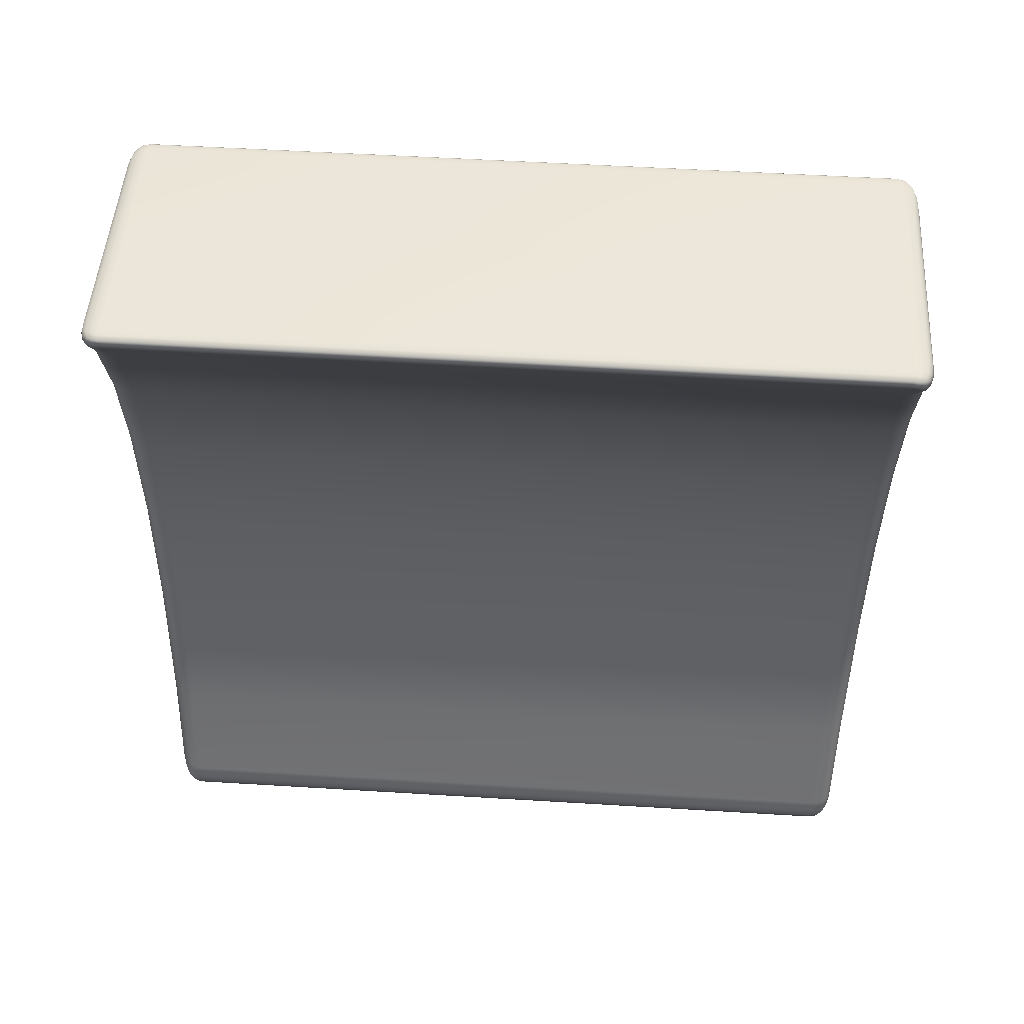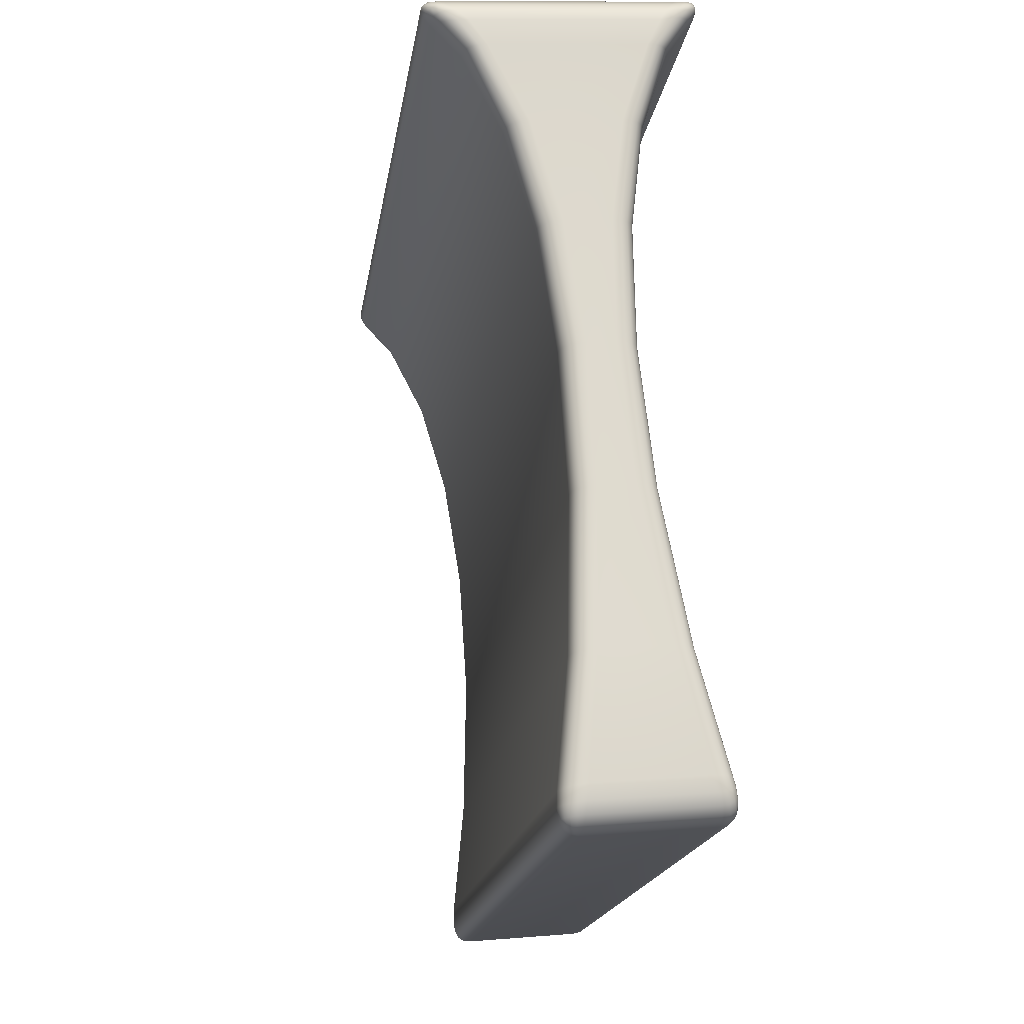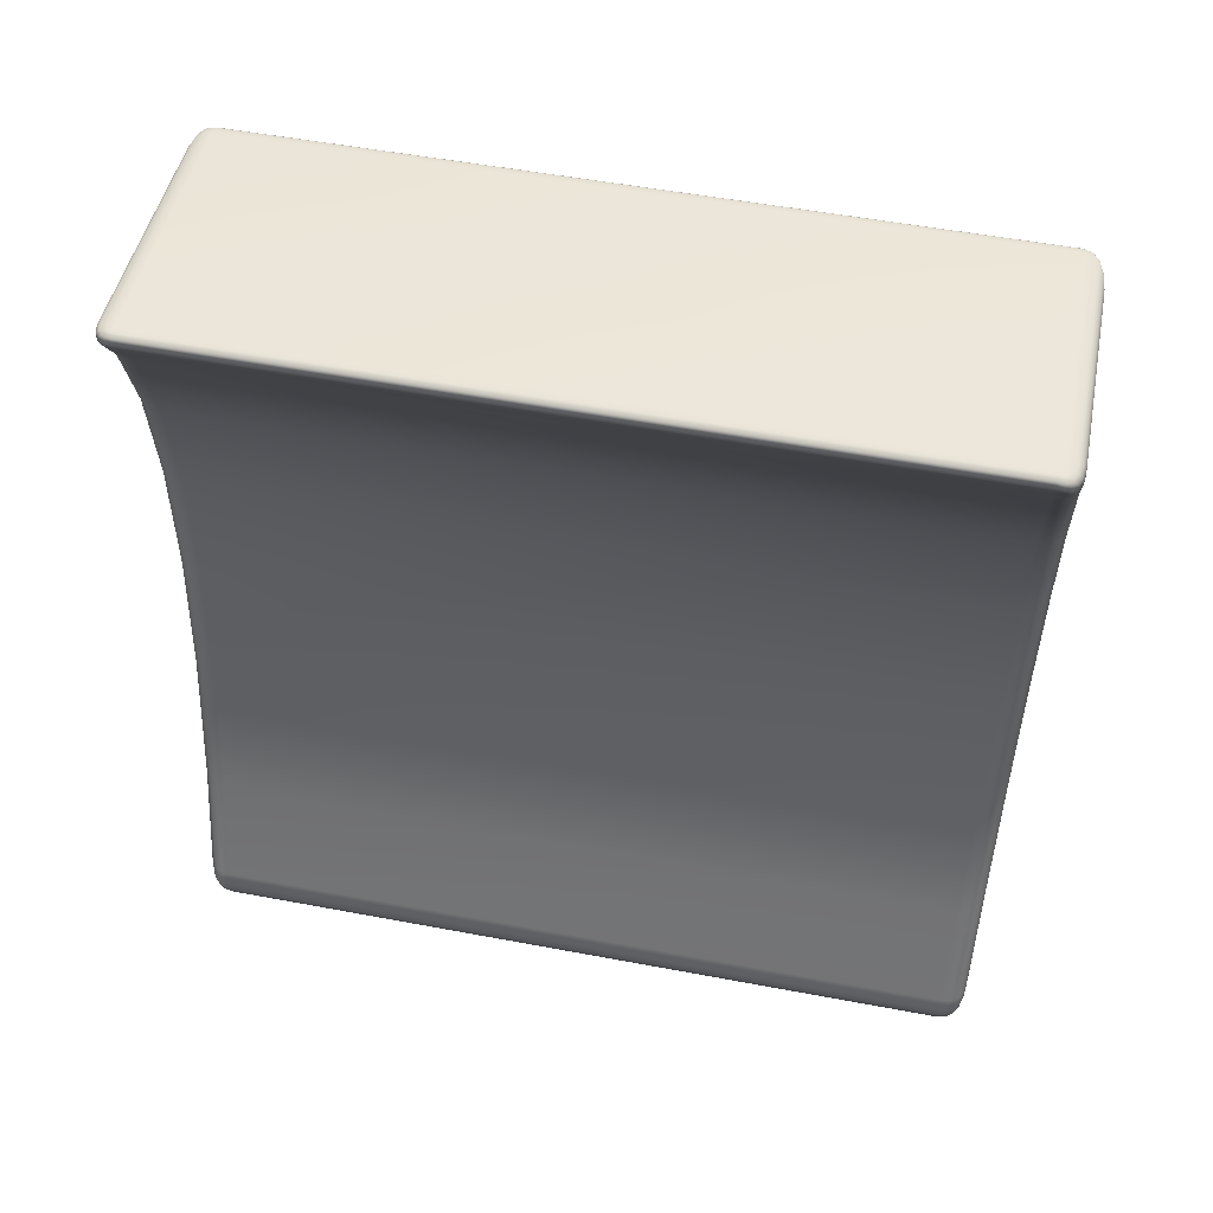
<metadata>
{"format":"obj","ext":"obj","renderer":"f3d","projection":"perspective","resolution":1024,"background":"white","views":[{"elev":54.7,"azim":-86.3,"up":"+Y"},{"elev":-18.7,"azim":171.5,"up":"+Y"},{"elev":52.9,"azim":-78.6,"up":"+Y"}]}
</metadata>
<code>
v 78.07 89.7 -19.7
v 78.07 89.7 -39.41
v 81.46 89.39 -39.41
v 81.46 89.39 -19.7
v 78.41 111.9 -19.7
v 85.16 111.3 -19.7
v 85.16 111.3 -39.41
v 78.41 111.9 -39.41
v 78.41 90.8 -19.07
v 81.33 90.53 -19.07
v 81.08 93.75 -19.07
v 79.24 93.92 -19.07
v 81.02 97.85 -19.07
v 80.05 97.94 -19.07
v 81.26 101.6 -19.07
v 80.49 101.7 -19.07
v 81.81 104.9 -19.07
v 80.55 105 -19.07
v 82.65 107.7 -19.07
v 80.23 107.9 -19.07
v 83.77 109.9 -19.07
v 79.52 110.3 -19.07
v 84.26 110.6 -19.07
v 79.16 111 -19.07
v 81.99 90.42 -19.7
v 81.99 90.42 -39.41
v 81.7 93.69 -39.41
v 81.7 93.69 -19.7
v 81.64 97.8 -39.41
v 81.64 97.8 -19.7
v 81.89 101.6 -39.41
v 81.89 101.6 -19.7
v 82.44 104.9 -39.41
v 82.44 104.9 -19.7
v 83.28 107.7 -39.41
v 83.28 107.7 -19.7
v 84.4 109.8 -39.41
v 84.4 109.8 -19.7
v 85.21 110.7 -39.41
v 85.21 110.7 -19.7
v 81.33 90.53 -40.03
v 78.41 90.8 -40.03
v 79.24 93.92 -40.03
v 81.08 93.75 -40.03
v 80.05 97.94 -40.03
v 81.02 97.85 -40.03
v 80.49 101.7 -40.03
v 81.26 101.6 -40.03
v 80.55 105 -40.03
v 81.81 104.9 -40.03
v 80.23 107.9 -40.03
v 82.65 107.7 -40.03
v 79.52 110.3 -40.03
v 83.77 109.9 -40.03
v 79.16 111 -40.03
v 84.26 110.6 -40.03
v 77.74 90.81 -39.41
v 77.74 90.81 -19.7
v 78.62 93.97 -19.7
v 78.62 93.97 -39.41
v 79.43 98 -19.7
v 79.43 98 -39.41
v 79.86 101.7 -19.7
v 79.86 101.7 -39.41
v 79.93 105.1 -19.7
v 79.93 105.1 -39.41
v 79.61 108 -19.7
v 79.61 108 -39.41
v 78.9 110.3 -19.7
v 78.9 110.3 -39.41
v 78.25 111.3 -19.7
v 78.25 111.3 -39.41
v 78.21 90.43 -19.1
v 78.29 90.41 -19.1
v 81.53 89.43 -19.48
v 81.44 89.44 -19.47
v 77.67 90.44 -39.49
v 77.66 90.43 -39.41
v 81.67 89.41 -39.49
v 81.68 89.41 -39.41
v 78.4 111.9 -19.48
v 78.56 111.9 -19.47
v 84.66 110.8 -19.1
v 84.59 110.8 -19.1
v 78.22 111.9 -39.49
v 78.21 111.9 -39.41
v 85.38 110.9 -39.49
v 85.39 110.9 -39.41
v 77.86 89.76 -19.7
v 77.86 89.76 -39.41
v 78.09 89.75 -39.63
v 81.44 89.44 -39.63
v 81.68 89.41 -19.7
v 78.09 89.75 -19.47
v 85.13 111.3 -19.47
v 85.36 111.3 -19.7
v 85.36 111.3 -39.41
v 85.13 111.3 -39.63
v 78.56 111.9 -39.63
v 78.21 111.9 -19.7
v 81.57 90.51 -19.1
v 81.3 93.73 -19.1
v 79.02 93.94 -19.1
v 78.17 90.8 -19.1
v 81.24 97.83 -19.1
v 79.82 97.96 -19.1
v 81.49 101.6 -19.1
v 80.26 101.7 -19.1
v 82.04 104.9 -19.1
v 80.32 105.1 -19.1
v 82.88 107.7 -19.1
v 80.01 108 -19.1
v 84 109.9 -19.1
v 79.3 110.3 -19.1
v 84.61 110.6 -19.1
v 78.83 111.1 -19.1
v 81.96 90.42 -39.63
v 81.67 93.69 -39.63
v 81.61 97.8 -39.63
v 81.86 101.6 -39.63
v 82.41 104.9 -39.63
v 83.25 107.7 -39.63
v 84.37 109.8 -39.63
v 85.13 110.6 -39.63
v 78.17 90.82 -40.01
v 79.02 93.94 -40.01
v 79.82 97.96 -40.01
v 80.26 101.7 -40.01
v 80.32 105.1 -40.01
v 80.01 108 -40.01
v 79.3 110.3 -40.01
v 78.83 111.1 -40.01
v 78.14 90.67 -19.1
v 77.98 90.81 -19.17
v 77.93 90.56 -19.17
v 77.85 90.81 -19.3
v 77.78 90.49 -19.3
v 77.77 90.81 -19.47
v 77.69 90.44 -19.47
v 77.66 90.43 -19.7
v 78.14 90.56 -19.1
v 77.93 90.37 -19.17
v 77.78 90.23 -19.3
v 77.69 90.15 -19.47
v 77.66 90.13 -19.7
v 78.16 90.48 -19.1
v 77.97 90.23 -19.17
v 77.83 90.05 -19.3
v 77.75 89.94 -19.47
v 77.72 89.91 -19.7
v 78.06 90.14 -19.17
v 77.95 89.93 -19.3
v 77.88 89.81 -19.47
v 78.19 90.1 -19.17
v 78.13 89.88 -19.3
v 81.67 89.42 -19.62
v 81.84 89.53 -19.7
v 81.83 89.53 -19.56
v 81.95 89.73 -19.7
v 81.93 89.74 -19.51
v 82 90.03 -19.7
v 81.97 90.04 -19.48
v 81.96 90.44 -19.47
v 81.64 89.42 -19.56
v 81.78 89.54 -19.44
v 81.86 89.75 -19.36
v 81.9 90.06 -19.32
v 81.88 90.46 -19.3
v 81.6 89.42 -19.51
v 81.69 89.55 -19.36
v 81.75 89.77 -19.26
v 81.77 90.08 -19.2
v 81.75 90.49 -19.17
v 81.57 89.56 -19.32
v 81.59 89.78 -19.2
v 81.59 90.1 -19.12
v 81.42 89.58 -19.3
v 81.39 89.8 -19.17
v 81.36 90.12 -19.1
v 77.77 90.82 -39.63
v 77.73 90.68 -39.62
v 77.86 90.83 -39.81
v 77.78 90.58 -39.79
v 77.99 90.83 -39.93
v 77.89 90.5 -39.91
v 78.06 90.44 -39.98
v 78.29 90.41 -40.01
v 77.7 90.57 -39.6
v 77.73 90.38 -39.74
v 77.82 90.24 -39.85
v 77.97 90.14 -39.91
v 78.19 90.1 -39.93
v 77.68 90.49 -39.55
v 77.69 90.24 -39.66
v 77.76 90.05 -39.74
v 77.91 89.93 -39.79
v 78.13 89.88 -39.81
v 77.66 90.15 -39.55
v 77.73 89.94 -39.6
v 77.87 89.81 -39.62
v 77.66 90.13 -39.41
v 77.72 89.91 -39.41
v 81.53 89.43 -39.62
v 81.42 89.58 -39.81
v 81.57 89.56 -39.79
v 81.39 89.8 -39.93
v 81.59 89.78 -39.91
v 81.36 90.12 -40.01
v 81.59 90.09 -39.98
v 81.56 90.49 -40.01
v 81.59 89.42 -39.6
v 81.69 89.54 -39.74
v 81.75 89.76 -39.85
v 81.77 90.06 -39.91
v 81.75 90.46 -39.93
v 81.64 89.42 -39.55
v 81.77 89.54 -39.66
v 81.86 89.74 -39.74
v 81.89 90.05 -39.79
v 81.88 90.44 -39.81
v 81.82 89.53 -39.55
v 81.92 89.74 -39.6
v 81.97 90.03 -39.62
v 81.84 89.53 -39.41
v 81.95 89.73 -39.41
v 82 90.03 -39.41
v 78.2 111.9 -19.62
v 78.09 111.9 -19.7
v 78.07 111.8 -19.56
v 78.06 111.7 -19.7
v 78.04 111.7 -19.51
v 78.11 111.5 -19.7
v 78.11 111.5 -19.48
v 78.28 111.2 -19.47
v 78.22 111.9 -19.56
v 78.12 111.8 -19.44
v 78.12 111.7 -19.36
v 78.2 111.5 -19.32
v 78.39 111.2 -19.3
v 78.29 111.9 -19.51
v 78.24 111.8 -19.36
v 78.27 111.7 -19.26
v 78.38 111.4 -19.2
v 78.57 111.1 -19.17
v 78.44 111.8 -19.32
v 78.52 111.6 -19.2
v 78.65 111.4 -19.12
v 78.71 111.8 -19.3
v 78.86 111.6 -19.17
v 79.01 111.3 -19.1
v 84.67 110.7 -19.1
v 84.87 110.6 -19.17
v 84.99 110.8 -19.17
v 85.06 110.6 -19.3
v 85.21 110.8 -19.3
v 85.18 110.7 -19.47
v 85.35 110.9 -19.47
v 85.39 110.9 -19.7
v 84.7 110.7 -19.1
v 85.04 110.9 -19.17
v 85.29 111 -19.3
v 85.43 111 -19.47
v 85.48 111 -19.7
v 84.7 110.8 -19.1
v 85.04 111 -19.17
v 85.28 111.1 -19.3
v 85.42 111.2 -19.47
v 85.47 111.2 -19.7
v 84.97 111 -19.17
v 85.19 111.2 -19.3
v 85.32 111.2 -19.47
v 84.84 111 -19.17
v 85.02 111.2 -19.3
v 78.43 111.9 -39.62
v 78.71 111.8 -39.81
v 78.48 111.8 -39.79
v 78.86 111.6 -39.93
v 78.56 111.6 -39.91
v 79.01 111.3 -40.01
v 78.68 111.4 -39.98
v 78.33 111.9 -39.6
v 78.3 111.8 -39.74
v 78.34 111.7 -39.85
v 78.43 111.5 -39.91
v 78.58 111.2 -39.93
v 78.26 111.9 -39.55
v 78.18 111.8 -39.66
v 78.18 111.7 -39.74
v 78.25 111.5 -39.79
v 78.39 111.3 -39.81
v 78.11 111.8 -39.55
v 78.09 111.7 -39.6
v 78.14 111.5 -39.62
v 78.28 111.3 -39.63
v 78.09 111.9 -39.41
v 78.06 111.7 -39.41
v 78.11 111.5 -39.41
v 85.22 110.7 -39.62
v 84.99 110.6 -39.81
v 85.16 110.7 -39.79
v 84.8 110.5 -39.93
v 85.04 110.8 -39.91
v 84.56 110.6 -40.01
v 84.85 110.8 -39.98
v 84.59 110.8 -40.01
v 85.3 110.8 -39.6
v 85.3 110.9 -39.75
v 85.23 110.9 -39.85
v 85.07 111 -39.91
v 84.84 111 -39.93
v 85.35 110.8 -39.55
v 85.4 111 -39.67
v 85.36 111.1 -39.75
v 85.23 111.1 -39.79
v 85.02 111.2 -39.81
v 85.46 111 -39.55
v 85.44 111.1 -39.6
v 85.33 111.2 -39.63
v 85.48 111 -39.41
v 85.47 111.2 -39.41
v 81.47 93.71 -19.17
v 81.6 93.7 -19.3
v 81.67 93.69 -19.47
v 78.84 93.95 -19.17
v 78.72 93.96 -19.3
v 78.64 93.97 -19.47
v 81.41 97.82 -19.17
v 81.54 97.81 -19.3
v 81.61 97.8 -19.47
v 79.65 97.98 -19.17
v 79.52 97.99 -19.3
v 79.45 98 -19.47
v 81.66 101.6 -19.17
v 81.79 101.6 -19.3
v 81.86 101.6 -19.47
v 80.09 101.7 -19.17
v 79.96 101.7 -19.3
v 79.89 101.7 -19.47
v 82.21 104.9 -19.17
v 82.34 104.9 -19.3
v 82.41 104.9 -19.47
v 80.15 105.1 -19.17
v 80.03 105.1 -19.3
v 79.95 105.1 -19.47
v 83.05 107.7 -19.17
v 83.18 107.7 -19.3
v 83.25 107.7 -19.47
v 79.83 108 -19.17
v 79.71 108 -19.3
v 79.63 108 -19.47
v 84.17 109.8 -19.17
v 84.3 109.8 -19.3
v 84.37 109.8 -19.47
v 79.12 110.3 -19.17
v 79 110.3 -19.3
v 78.92 110.3 -19.47
v 81.6 93.7 -39.81
v 81.47 93.71 -39.93
v 81.3 93.73 -40.01
v 81.54 97.81 -39.81
v 81.41 97.82 -39.93
v 81.24 97.83 -40.01
v 81.79 101.6 -39.81
v 81.66 101.6 -39.93
v 81.49 101.6 -40.01
v 82.34 104.9 -39.81
v 82.21 104.9 -39.93
v 82.04 104.9 -40.01
v 83.18 107.7 -39.81
v 83.05 107.7 -39.93
v 82.88 107.7 -40.01
v 84.3 109.8 -39.81
v 84.17 109.8 -39.93
v 84 109.9 -40.01
v 78.84 93.95 -39.93
v 78.72 93.96 -39.81
v 78.64 93.97 -39.63
v 79.65 97.98 -39.93
v 79.52 97.99 -39.81
v 79.45 98 -39.63
v 80.09 101.7 -39.93
v 79.96 101.7 -39.81
v 79.89 101.7 -39.63
v 80.15 105.1 -39.93
v 80.03 105.1 -39.81
v 79.95 105.1 -39.63
v 79.83 108 -39.93
v 79.71 108 -39.81
v 79.63 108 -39.63
v 79.12 110.3 -39.93
v 79 110.3 -39.81
v 78.92 110.3 -39.63
o Box015
g Box015
f 1 2 3 4
f 5 6 7 8
f 9 10 11 12
f 12 11 13 14
f 14 13 15 16
f 16 15 17 18
f 18 17 19 20
f 20 19 21 22
f 22 21 23 24
f 25 26 27 28
f 28 27 29 30
f 30 29 31 32
f 32 31 33 34
f 34 33 35 36
f 36 35 37 38
f 38 37 39 40
f 41 42 43 44
f 44 43 45 46
f 46 45 47 48
f 48 47 49 50
f 50 49 51 52
f 52 51 53 54
f 54 53 55 56
f 57 58 59 60
f 60 59 61 62
f 62 61 63 64
f 64 63 65 66
f 66 65 67 68
f 68 67 69 70
f 70 69 71 72
f 9 73 74
f 4 75 76
f 57 77 78
f 3 79 80
f 5 81 82
f 23 83 84
f 8 85 86
f 39 87 88
f 1 89 90 2
f 2 91 92 3
f 3 80 93 4
f 4 76 94 1
f 5 82 95 6
f 6 96 97 7
f 7 98 99 8
f 8 86 100 5
f 10 101 102 11
f 12 103 104 9
f 11 102 105 13
f 14 106 103 12
f 13 105 107 15
f 16 108 106 14
f 15 107 109 17
f 18 110 108 16
f 17 109 111 19
f 20 112 110 18
f 19 111 113 21
f 22 114 112 20
f 21 113 115 23
f 24 116 114 22
f 26 117 118 27
f 27 118 119 29
f 29 119 120 31
f 31 120 121 33
f 33 121 122 35
f 35 122 123 37
f 37 123 124 39
f 42 125 126 43
f 43 126 127 45
f 45 127 128 47
f 47 128 129 49
f 49 129 130 51
f 51 130 131 53
f 53 131 132 55
f 9 104 133
f 104 134 135 133
f 134 136 137 135
f 136 138 139 137
f 138 58 140 139
f 9 133 141
f 133 135 142 141
f 135 137 143 142
f 137 139 144 143
f 139 140 145 144
f 9 141 146
f 141 142 147 146
f 142 143 148 147
f 143 144 149 148
f 144 145 150 149
f 9 146 73
f 146 147 151 73
f 147 148 152 151
f 148 149 153 152
f 149 150 89 153
f 73 151 154 74
f 151 152 155 154
f 152 153 94 155
f 153 89 1 94
f 4 93 156
f 93 157 158 156
f 157 159 160 158
f 159 161 162 160
f 161 25 163 162
f 4 156 164
f 156 158 165 164
f 158 160 166 165
f 160 162 167 166
f 162 163 168 167
f 4 164 169
f 164 165 170 169
f 165 166 171 170
f 166 167 172 171
f 167 168 173 172
f 4 169 75
f 169 170 174 75
f 170 171 175 174
f 171 172 176 175
f 172 173 101 176
f 75 174 177 76
f 174 175 178 177
f 175 176 179 178
f 176 101 10 179
f 57 180 181
f 180 182 183 181
f 182 184 185 183
f 184 125 186 185
f 125 42 187 186
f 57 181 188
f 181 183 189 188
f 183 185 190 189
f 185 186 191 190
f 186 187 192 191
f 57 188 193
f 188 189 194 193
f 189 190 195 194
f 190 191 196 195
f 191 192 197 196
f 57 193 77
f 193 194 198 77
f 194 195 199 198
f 195 196 200 199
f 196 197 91 200
f 77 198 201 78
f 198 199 202 201
f 199 200 90 202
f 200 91 2 90
f 3 92 203
f 92 204 205 203
f 204 206 207 205
f 206 208 209 207
f 208 41 210 209
f 3 203 211
f 203 205 212 211
f 205 207 213 212
f 207 209 214 213
f 209 210 215 214
f 3 211 216
f 211 212 217 216
f 212 213 218 217
f 213 214 219 218
f 214 215 220 219
f 3 216 79
f 216 217 221 79
f 217 218 222 221
f 218 219 223 222
f 219 220 117 223
f 79 221 224 80
f 221 222 225 224
f 222 223 226 225
f 223 117 26 226
f 5 100 227
f 100 228 229 227
f 228 230 231 229
f 230 232 233 231
f 232 71 234 233
f 5 227 235
f 227 229 236 235
f 229 231 237 236
f 231 233 238 237
f 233 234 239 238
f 5 235 240
f 235 236 241 240
f 236 237 242 241
f 237 238 243 242
f 238 239 244 243
f 5 240 81
f 240 241 245 81
f 241 242 246 245
f 242 243 247 246
f 243 244 116 247
f 81 245 248 82
f 245 246 249 248
f 246 247 250 249
f 247 116 24 250
f 23 115 251
f 115 252 253 251
f 252 254 255 253
f 254 256 257 255
f 256 40 258 257
f 23 251 259
f 251 253 260 259
f 253 255 261 260
f 255 257 262 261
f 257 258 263 262
f 23 259 264
f 259 260 265 264
f 260 261 266 265
f 261 262 267 266
f 262 263 268 267
f 23 264 83
f 264 265 269 83
f 265 266 270 269
f 266 267 271 270
f 267 268 96 271
f 83 269 272 84
f 269 270 273 272
f 270 271 95 273
f 271 96 6 95
f 8 99 274
f 99 275 276 274
f 275 277 278 276
f 277 279 280 278
f 279 55 132 280
f 8 274 281
f 274 276 282 281
f 276 278 283 282
f 278 280 284 283
f 280 132 285 284
f 8 281 286
f 281 282 287 286
f 282 283 288 287
f 283 284 289 288
f 284 285 290 289
f 8 286 85
f 286 287 291 85
f 287 288 292 291
f 288 289 293 292
f 289 290 294 293
f 85 291 295 86
f 291 292 296 295
f 292 293 297 296
f 293 294 72 297
f 39 124 298
f 124 299 300 298
f 299 301 302 300
f 301 303 304 302
f 303 56 305 304
f 39 298 306
f 298 300 307 306
f 300 302 308 307
f 302 304 309 308
f 304 305 310 309
f 39 306 311
f 306 307 312 311
f 307 308 313 312
f 308 309 314 313
f 309 310 315 314
f 39 311 87
f 311 312 316 87
f 312 313 317 316
f 313 314 318 317
f 314 315 98 318
f 87 316 319 88
f 316 317 320 319
f 317 318 97 320
f 318 98 7 97
f 89 150 202 90
f 150 145 201 202
f 145 140 78 201
f 140 58 57 78
f 91 197 204 92
f 197 192 206 204
f 192 187 208 206
f 187 42 41 208
f 80 224 157 93
f 224 225 159 157
f 225 226 161 159
f 226 26 25 161
f 76 177 155 94
f 177 178 154 155
f 178 179 74 154
f 179 10 9 74
f 82 248 273 95
f 248 249 272 273
f 249 250 84 272
f 250 24 23 84
f 96 268 320 97
f 268 263 319 320
f 263 258 88 319
f 258 40 39 88
f 98 315 275 99
f 315 310 277 275
f 310 305 279 277
f 305 56 55 279
f 86 295 228 100
f 295 296 230 228
f 296 297 232 230
f 297 72 71 232
f 101 173 321 102
f 173 168 322 321
f 168 163 323 322
f 163 25 28 323
f 103 324 134 104
f 324 325 136 134
f 325 326 138 136
f 326 59 58 138
f 102 321 327 105
f 321 322 328 327
f 322 323 329 328
f 323 28 30 329
f 106 330 324 103
f 330 331 325 324
f 331 332 326 325
f 332 61 59 326
f 105 327 333 107
f 327 328 334 333
f 328 329 335 334
f 329 30 32 335
f 108 336 330 106
f 336 337 331 330
f 337 338 332 331
f 338 63 61 332
f 107 333 339 109
f 333 334 340 339
f 334 335 341 340
f 335 32 34 341
f 110 342 336 108
f 342 343 337 336
f 343 344 338 337
f 344 65 63 338
f 109 339 345 111
f 339 340 346 345
f 340 341 347 346
f 341 34 36 347
f 112 348 342 110
f 348 349 343 342
f 349 350 344 343
f 350 67 65 344
f 111 345 351 113
f 345 346 352 351
f 346 347 353 352
f 347 36 38 353
f 114 354 348 112
f 354 355 349 348
f 355 356 350 349
f 356 69 67 350
f 113 351 252 115
f 351 352 254 252
f 352 353 256 254
f 353 38 40 256
f 116 244 354 114
f 244 239 355 354
f 239 234 356 355
f 234 71 69 356
f 117 220 357 118
f 220 215 358 357
f 215 210 359 358
f 210 41 44 359
f 118 357 360 119
f 357 358 361 360
f 358 359 362 361
f 359 44 46 362
f 119 360 363 120
f 360 361 364 363
f 361 362 365 364
f 362 46 48 365
f 120 363 366 121
f 363 364 367 366
f 364 365 368 367
f 365 48 50 368
f 121 366 369 122
f 366 367 370 369
f 367 368 371 370
f 368 50 52 371
f 122 369 372 123
f 369 370 373 372
f 370 371 374 373
f 371 52 54 374
f 123 372 299 124
f 372 373 301 299
f 373 374 303 301
f 374 54 56 303
f 125 184 375 126
f 184 182 376 375
f 182 180 377 376
f 180 57 60 377
f 126 375 378 127
f 375 376 379 378
f 376 377 380 379
f 377 60 62 380
f 127 378 381 128
f 378 379 382 381
f 379 380 383 382
f 380 62 64 383
f 128 381 384 129
f 381 382 385 384
f 382 383 386 385
f 383 64 66 386
f 129 384 387 130
f 384 385 388 387
f 385 386 389 388
f 386 66 68 389
f 130 387 390 131
f 387 388 391 390
f 388 389 392 391
f 389 68 70 392
f 131 390 285 132
f 390 391 290 285
f 391 392 294 290
f 392 70 72 294

</code>
